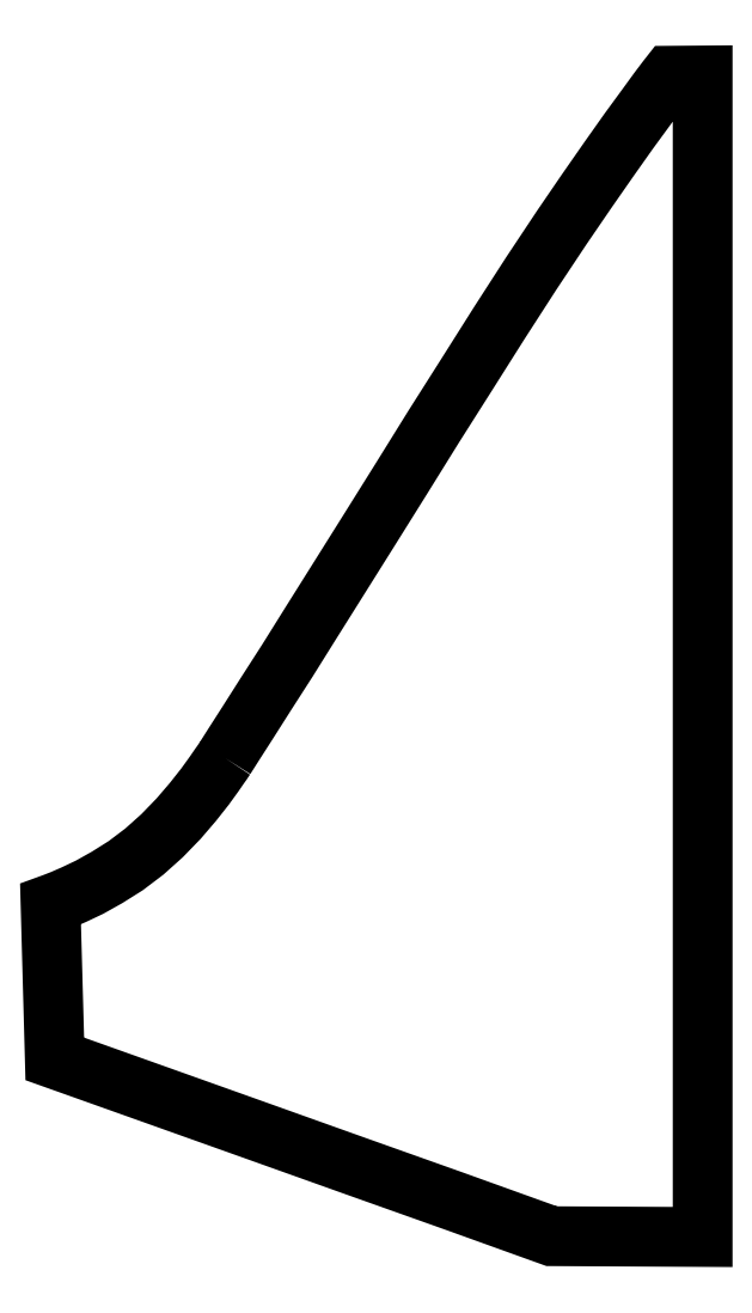
<metadata>
{"format":"dxf","ext":"dxf","renderer":"ezdxf+matplotlib","layout":"modelspace","background":"white","min_lineweight":24,"dpi":150}
</metadata>
<code>
0
SECTION
2
ENTITIES
0
LWPOLYLINE
90
47
70
1
10
657
20
-2568
30
0
10
690
20
-2516
30
0
10
742
20
-2435
30
0
10
810
20
-2328
30
0
10
891
20
-2202
30
0
10
981
20
-2058
30
0
10
1079
20
-1902
30
0
10
1197
20
-1714
30
0
10
1319
20
-1519
30
0
10
1442
20
-1321
30
0
10
1567
20
-1124
30
0
10
1689
20
-931
30
0
10
1809
20
-745
30
0
10
1924
20
-572
30
0
10
2017
20
-436
30
0
10
2102
20
-314
30
0
10
2177
20
-208
30
0
10
2240
20
-122
30
0
10
2288
20
-56
30
0
10
2319
20
-15
30
0
10
2330
20
-1
30
0
10
2454
20
0
30
0
10
2454
20
-4370
30
0
10
1886
20
-4367
30
0
10
1783
20
-4330
30
0
10
1516
20
-4234
30
0
10
1150
20
-4104
30
0
10
752
20
-3962
30
0
10
387
20
-3832
30
0
10
120
20
-3737
30
0
10
16
20
-3700
30
0
10
0
20
-3118
30
0
10
11
20
-3114
30
0
10
42
20
-3102
30
0
10
88
20
-3082
30
0
10
147
20
-3054
30
0
10
213
20
-3017
30
0
10
283
20
-2973
30
0
10
353
20
-2920
30
0
10
420
20
-2860
30
0
10
482
20
-2796
30
0
10
536
20
-2733
30
0
10
581
20
-2676
30
0
10
615
20
-2629
30
0
10
637
20
-2597
30
0
10
645
20
-2586
30
0
10
657
20
-2568
30
0
0
ENDSEC
0
EOF

</code>
